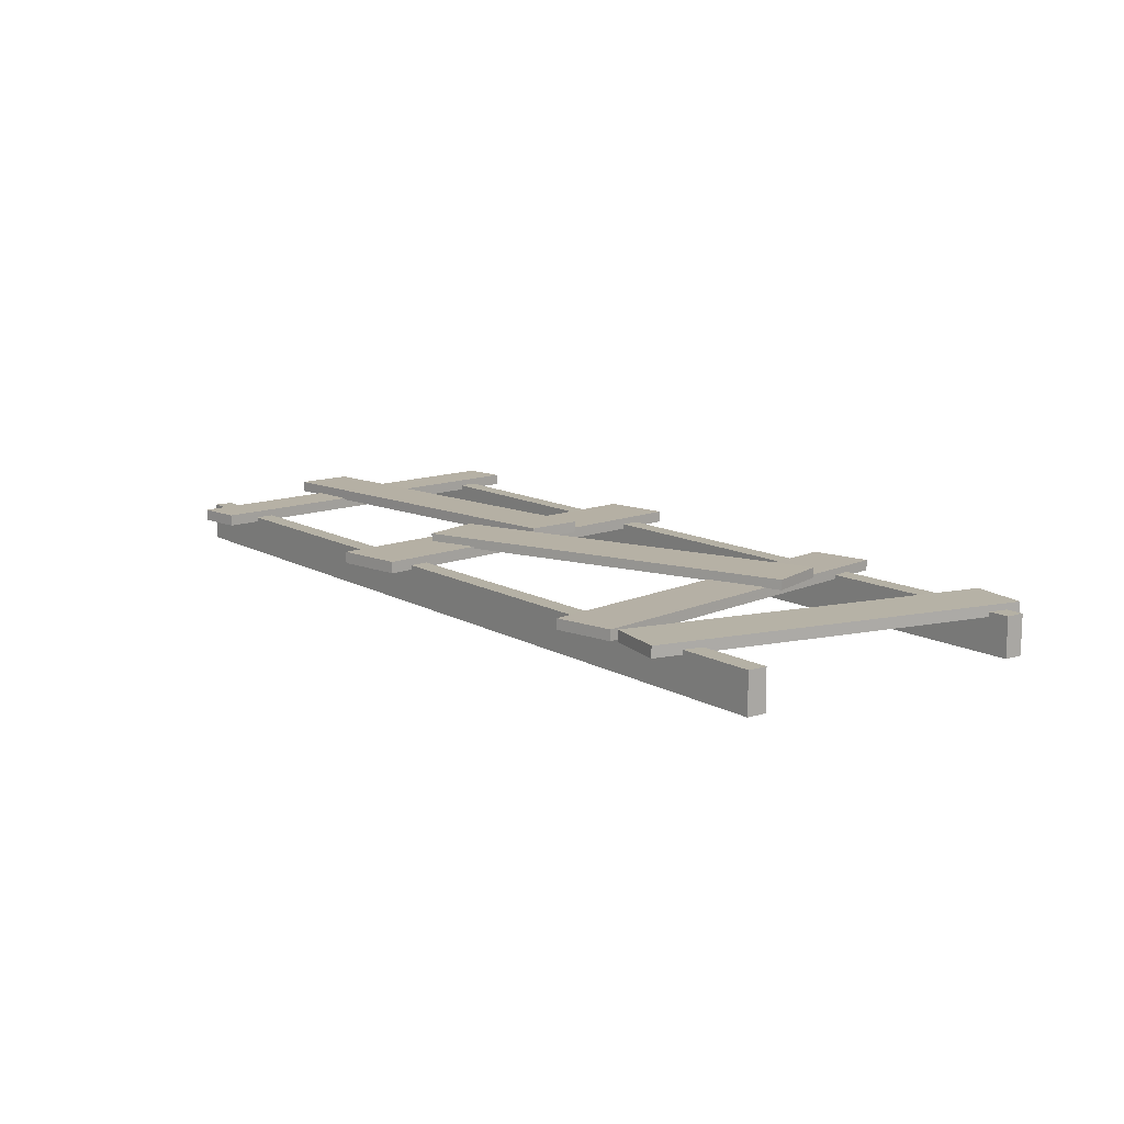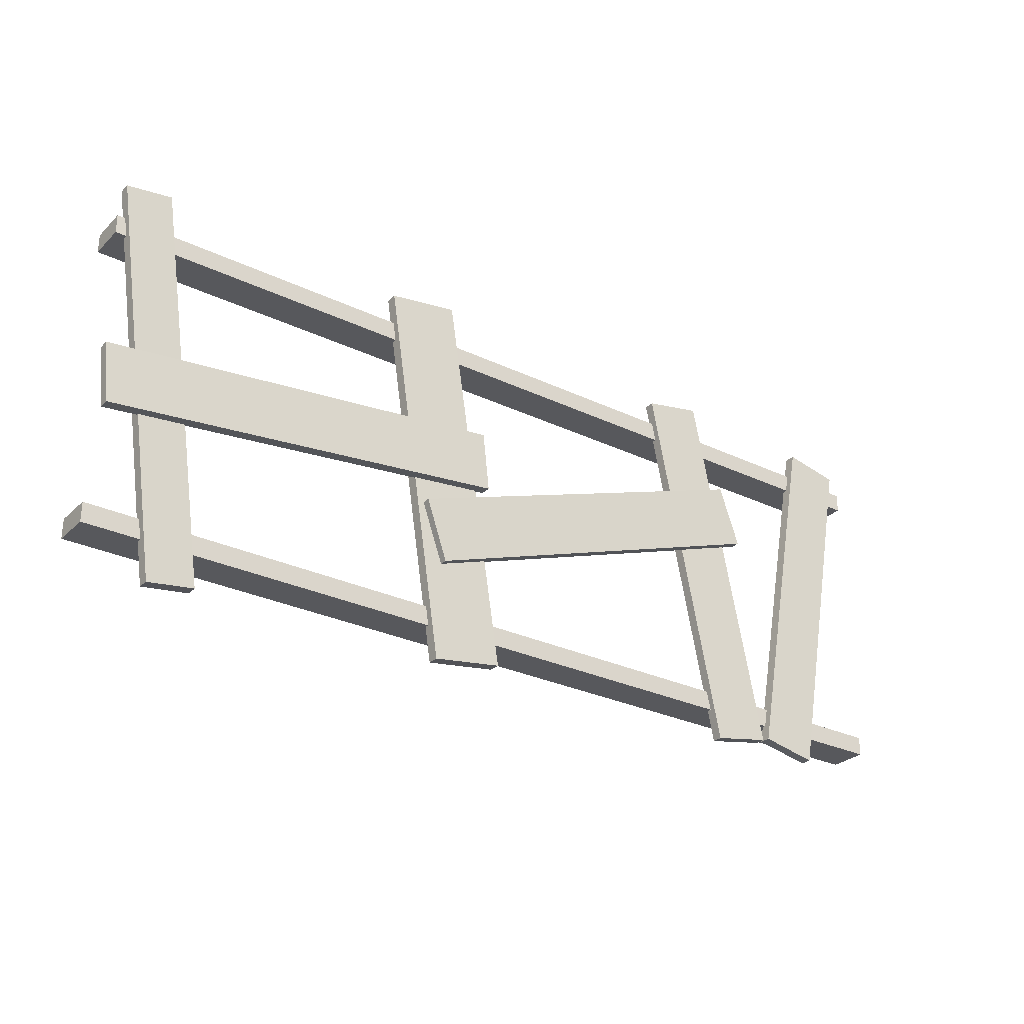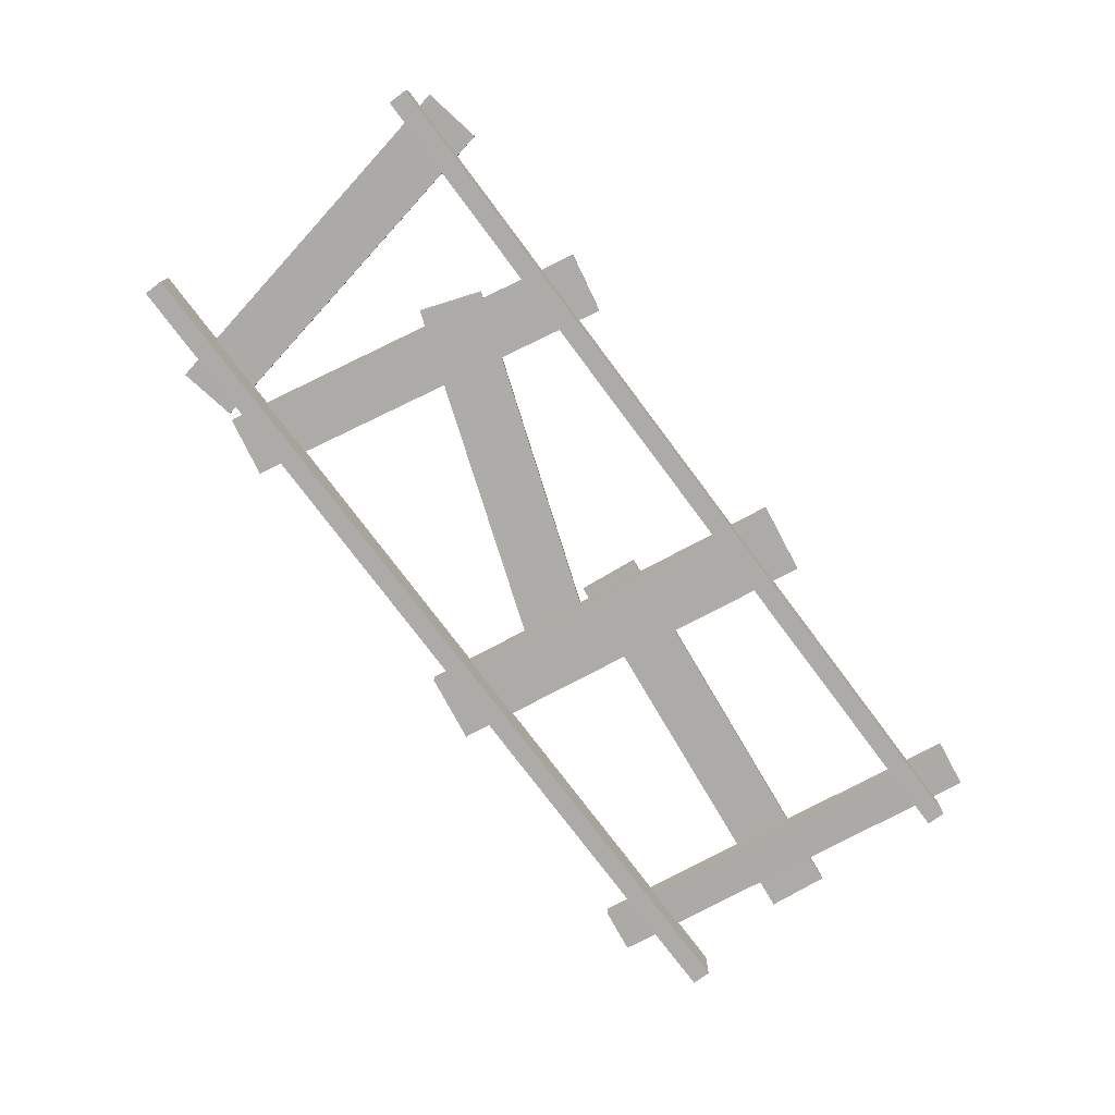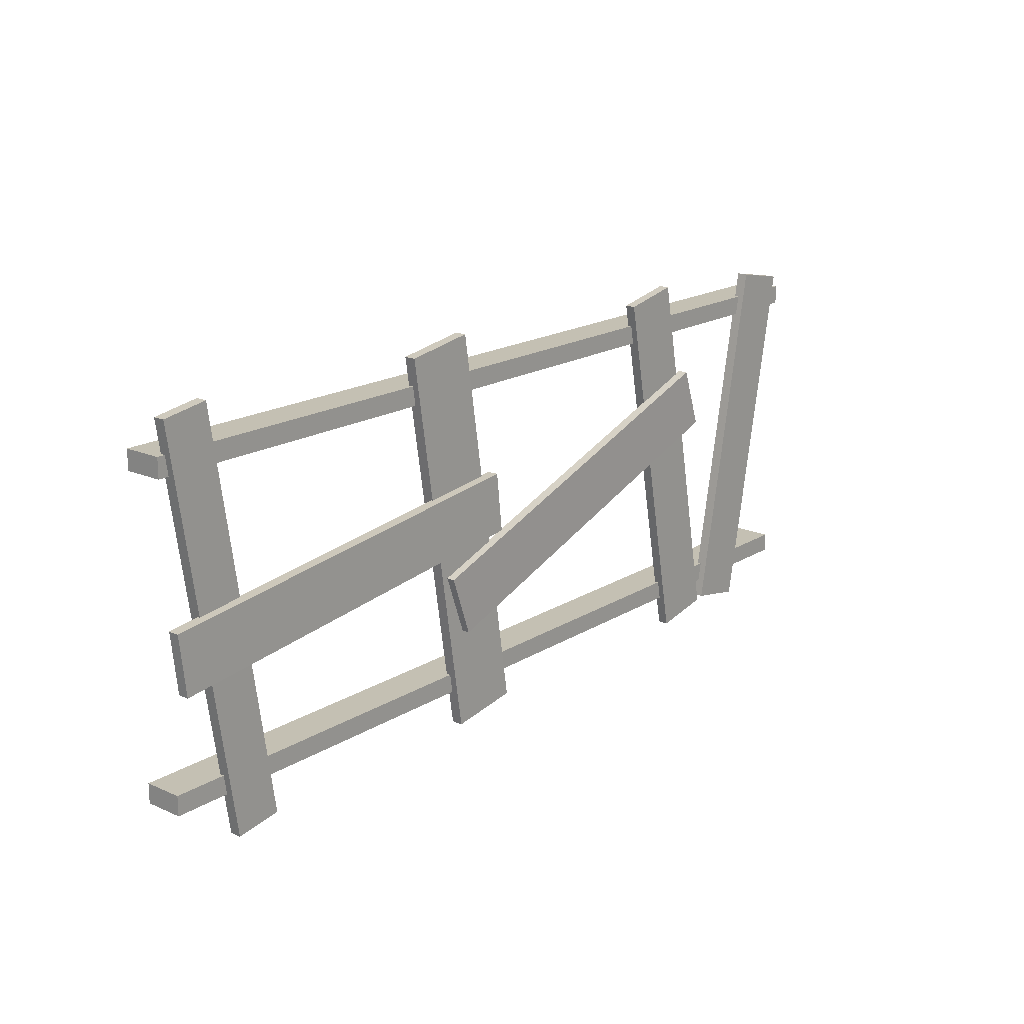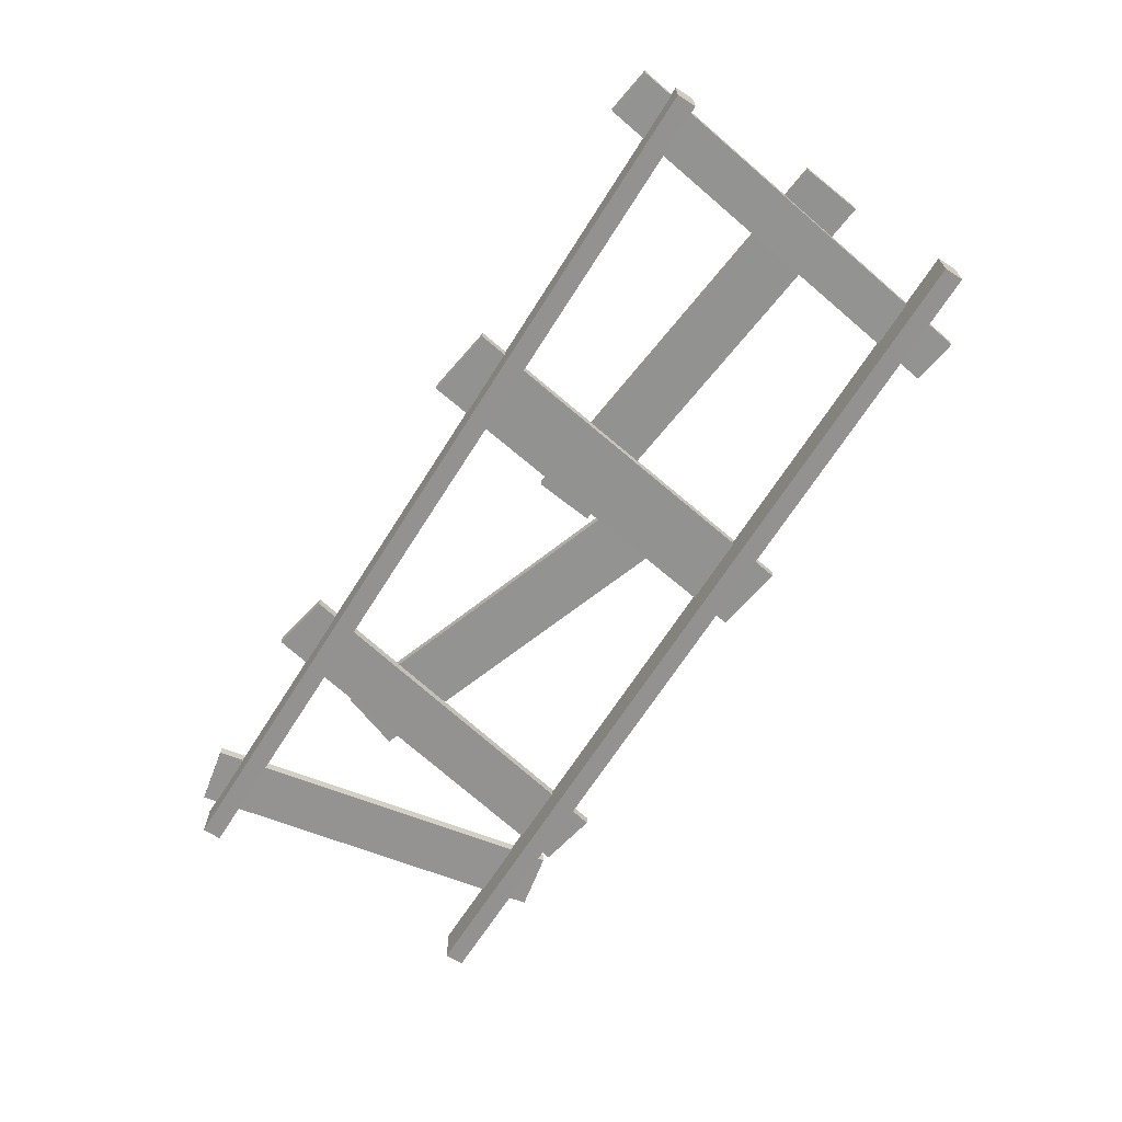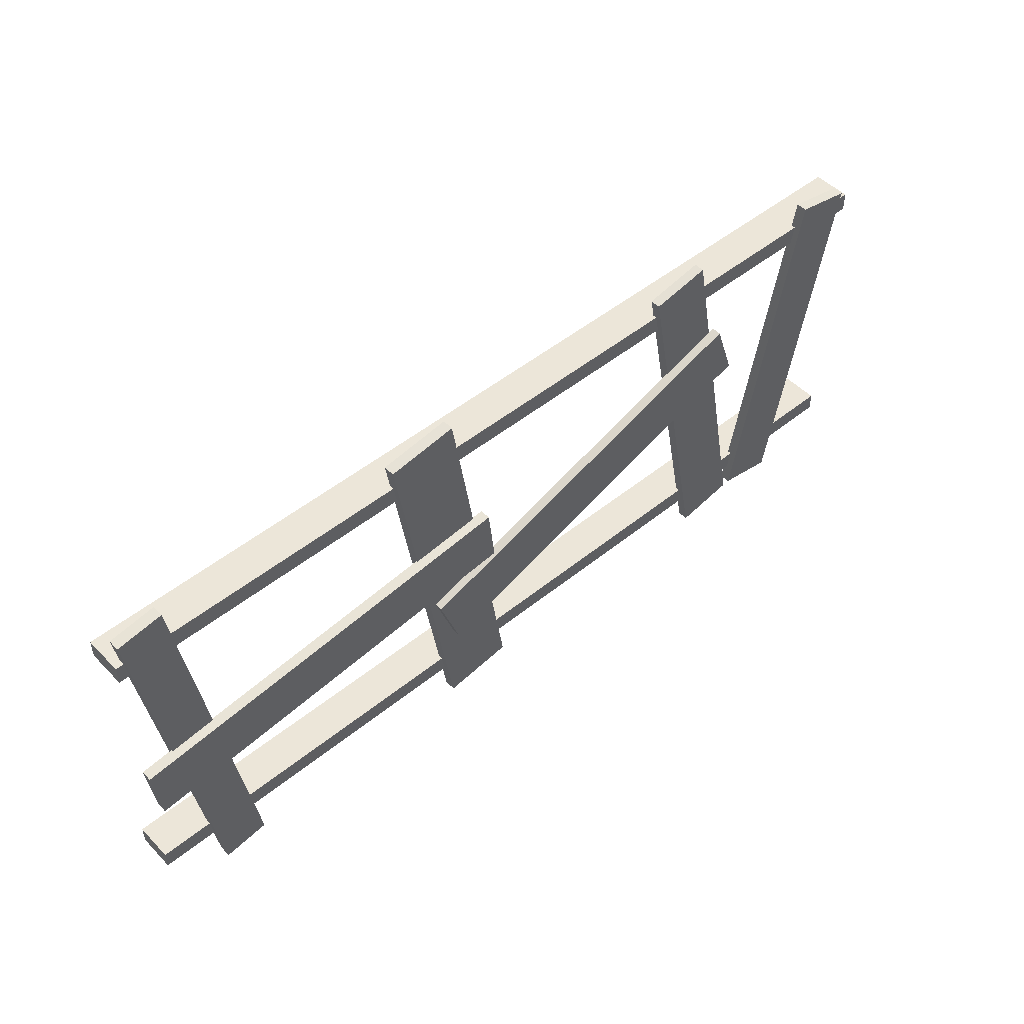
<metadata>
{"format":"obj","ext":"obj","renderer":"f3d","projection":"perspective","resolution":1024,"background":"white","views":[{"elev":11.8,"azim":-126.5,"up":"+Y"},{"elev":-28.6,"azim":144.3,"up":"+Z"},{"elev":-76.4,"azim":-53.2,"up":"+Y"},{"elev":18.0,"azim":130.2,"up":"+Z"},{"elev":-66.4,"azim":57.8,"up":"+Y"},{"elev":49.4,"azim":138.1,"up":"+Z"}]}
</metadata>
<code>
o Куб.125_Куб.144
v 0.5844 0.0952 1.314
v 0.5845 0.17 1.314
v 0.1914 0.09805 -1.229
v 0.1915 0.1728 -1.229
v 1.047 0.09437 1.242
v 1.047 0.1691 1.242
v 0.6536 0.09722 -1.301
v 0.6537 0.172 -1.301
f 1 2 4 3
f 3 4 8 7
f 7 8 6 5
f 5 6 2 1
f 3 7 5 1
f 8 4 2 6
o Куб.127_Куб.145
v 0.3144 0.1631 -0.02381
v 0.3145 0.235 -0.02371
v 2.99 0.1602 -0.3223
v 2.99 0.2321 -0.3222
v 0.3582 0.1625 0.3689
v 0.3583 0.2344 0.369
v 3.033 0.1596 0.07038
v 3.034 0.2315 0.07048
f 9 10 12 11
f 11 12 16 15
f 15 16 14 13
f 13 14 10 9
f 11 15 13 9
f 16 12 10 14
o Куб.129_Куб.146
v 2.696 0.09322 1.313
v 2.695 0.168 1.313
v 2.308 0.09694 -1.3
v 2.308 0.1717 -1.3
v 2.998 0.09548 1.268
v 2.997 0.1702 1.268
v 2.61 0.0992 -1.345
v 2.61 0.174 -1.345
f 17 18 20 19
f 19 20 24 23
f 23 24 22 21
f 21 22 18 17
f 19 23 21 17
f 24 20 18 22
o Куб.131_Куб.147
v -1.564 0.1017 1.281
v -1.564 0.1688 1.28
v -2.054 0.09897 -1.201
v -2.054 0.1661 -1.201
v -1.169 0.1011 1.203
v -1.169 0.1682 1.203
v -1.659 0.09833 -1.279
v -1.659 0.1655 -1.279
f 25 26 28 27
f 27 28 32 31
f 31 32 30 29
f 29 30 26 25
f 27 31 29 25
f 32 28 26 30
o Куб.132_Куб.148
v -1.874 0.162 0.2452
v -1.874 0.2265 0.2449
v 0.633 0.1583 -0.6421
v 0.633 0.2228 -0.6425
v -1.733 0.1646 0.6443
v -1.733 0.2291 0.644
v 0.7743 0.1609 -0.243
v 0.7743 0.2254 -0.2434
f 33 34 36 35
f 35 36 40 39
f 39 40 38 37
f 37 38 34 33
f 35 39 37 33
f 40 36 34 38
o Куб.133_Куб.149
v -2.937 0.09513 1.151
v -2.937 0.1657 1.151
v -2.478 0.09859 -1.256
v -2.478 0.1692 -1.256
v -2.555 0.09801 1.224
v -2.556 0.1686 1.224
v -2.096 0.1015 -1.183
v -2.097 0.172 -1.183
f 41 42 44 43
f 43 44 48 47
f 47 48 46 45
f 45 46 42 41
f 43 47 45 41
f 48 44 42 46
o Куб.123_Куб.226
v -3.039 -0.1266 -1.069
v -3.039 0.1266 -1.069
v 3.017 -0.1266 -1.069
v 3.017 0.1266 -1.069
v -3.039 -0.1266 -0.9422
v -3.039 0.1266 -0.9422
v 3.017 -0.1266 -0.9422
v 3.017 0.1266 -0.9422
f 49 50 52 51
f 51 52 56 55
f 55 56 54 53
f 53 54 50 49
f 51 55 53 49
f 56 52 50 54
o Куб.122_Куб.219
v -3.039 -0.1266 0.931
v -3.039 0.1266 0.931
v 3.017 -0.1266 0.931
v 3.017 0.1266 0.931
v -3.039 -0.1266 1.058
v -3.039 0.1266 1.058
v 3.017 -0.1266 1.058
v 3.017 0.1266 1.058
f 57 58 60 59
f 59 60 64 63
f 63 64 62 61
f 61 62 58 57
f 59 63 61 57
f 64 60 58 62

</code>
